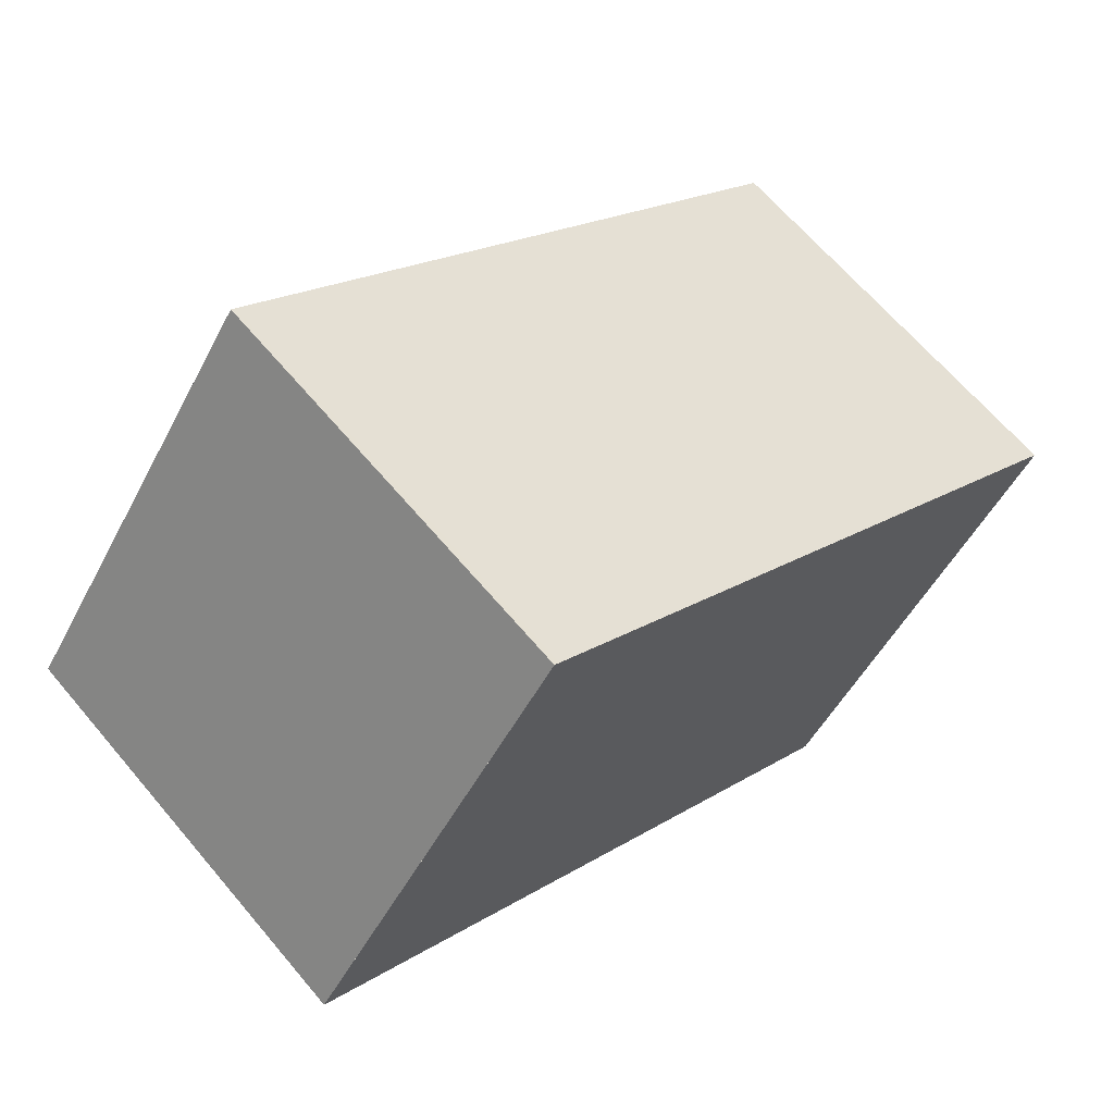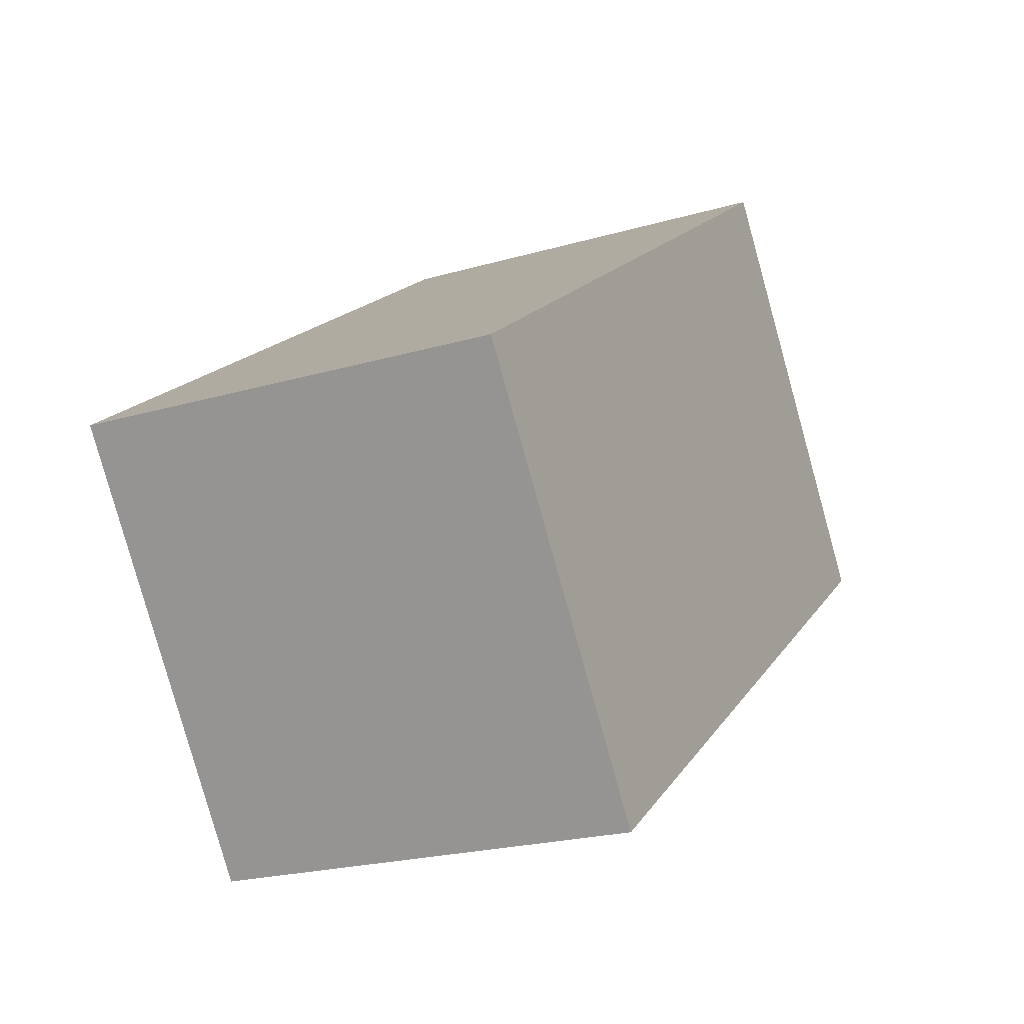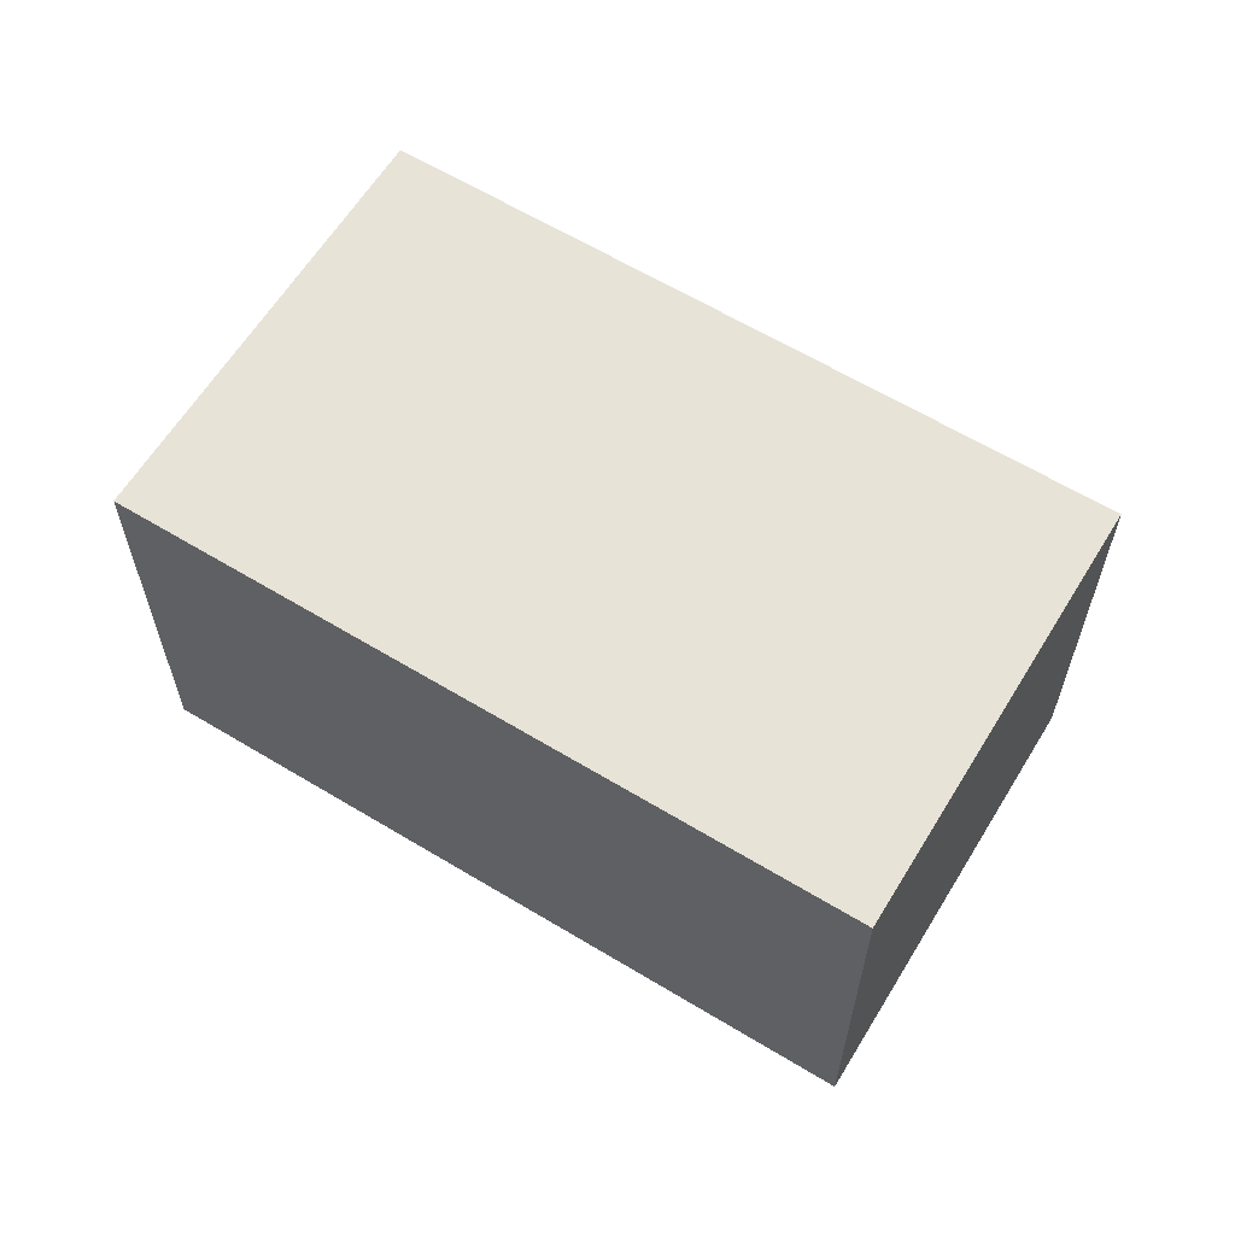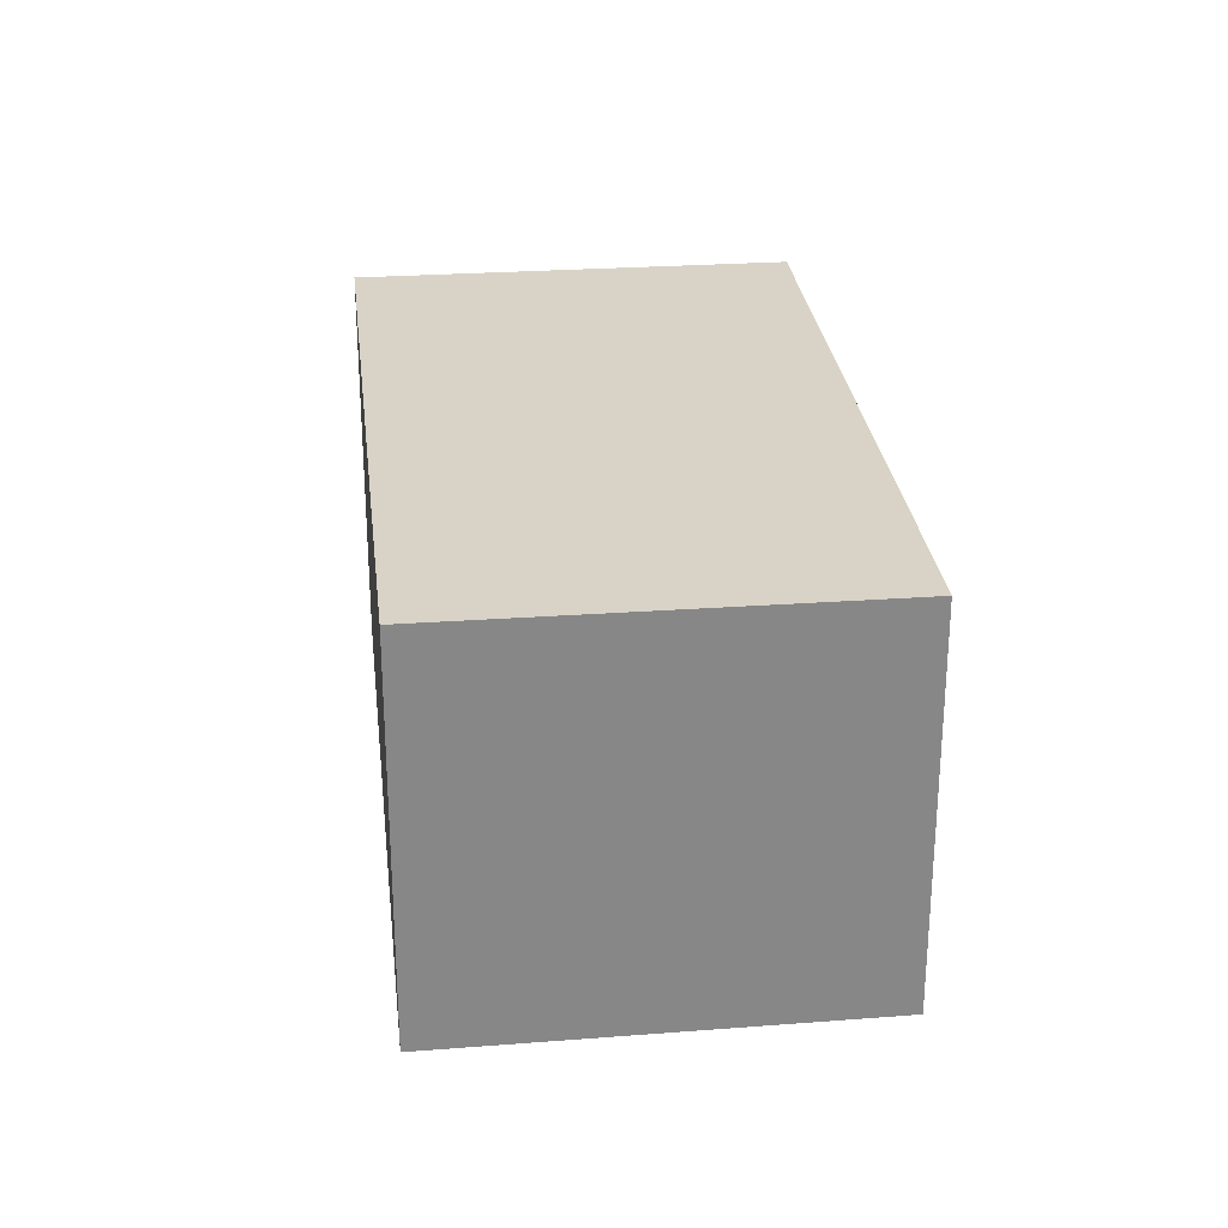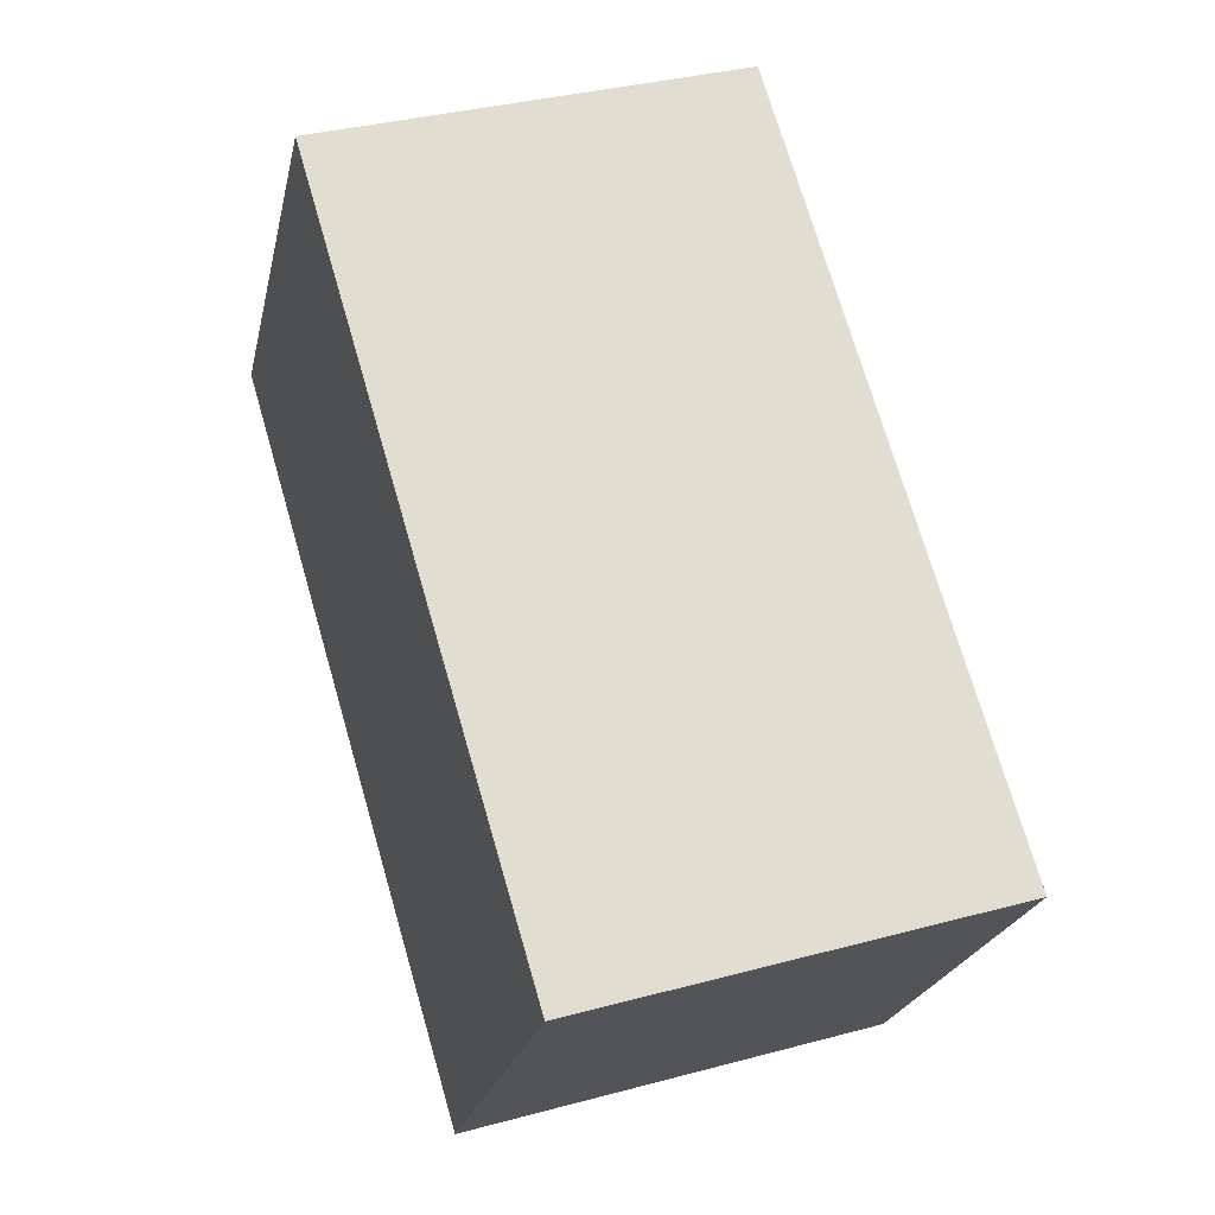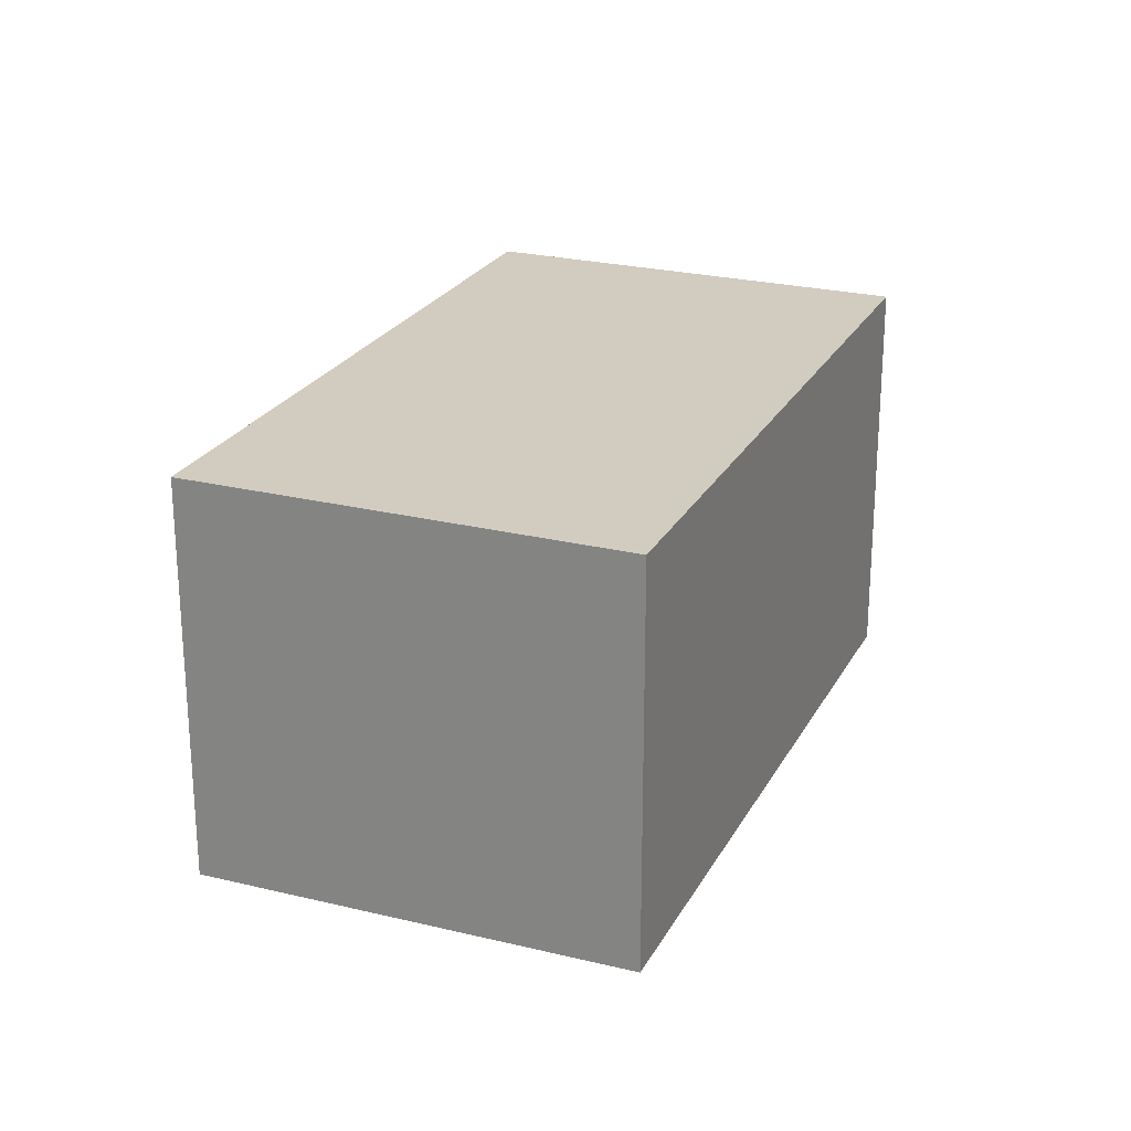
<metadata>
{"format":"obj","ext":"obj","renderer":"f3d","projection":"perspective","resolution":1024,"background":"white","views":[{"elev":65.6,"azim":139.8,"up":"+Y"},{"elev":-21.9,"azim":-62.9,"up":"+Y"},{"elev":62.0,"azim":66.8,"up":"+Z"},{"elev":27.9,"azim":118.7,"up":"+Z"},{"elev":34.9,"azim":-109.8,"up":"+Y"},{"elev":23.8,"azim":147.4,"up":"+Z"}]}
</metadata>
<code>
v -2078 -1178 2.066
v -2075 -1176 2.047
v -2074 -1178 2.058
v -2077 -1180 2.077
v -2078 -1178 2.067
v -2075 -1176 2.047
v -2078 -1178 2.066
v -2078 -1178 2.067
v -2077 -1180 2.077
v -2077 -1180 2.077
v -2074 -1178 2.058
v -2077 -1180 2.077
v -2075 -1176 2.047
v -2074 -1178 2.058
v -2074 -1178 2.058
v -2075 -1176 2.047
v -2078 -1178 2.066
v -2078 -1178 2.066
v -2078 -1178 0
v -2078 -1178 0
v -2075 -1176 2.047
v -2075 -1176 2.047
v -2075 -1176 0
v -2075 -1176 0
v -2074 -1178 2.058
v -2074 -1178 2.058
v -2074 -1178 0
v -2074 -1178 -4.441e-16
v -2077 -1180 2.077
v -2077 -1180 2.077
v -2077 -1180 0
v -2077 -1180 0
v -2078 -1178 2.066
v -2078 -1178 2.067
v -2078 -1178 0
v -2078 -1178 0
v -2074 -1178 2.058
v -2075 -1176 2.047
v -2075 -1176 0
v -2074 -1178 0
v -2075 -1176 2.047
v -2078 -1178 2.066
v -2078 -1178 0
v -2075 -1176 0
v -2077 -1180 2.077
v -2077 -1180 2.077
v -2077 -1180 0
v -2077 -1180 0
v -2074 -1178 2.058
v -2074 -1178 2.058
v -2074 -1178 0
v -2074 -1178 0
v -2078 -1178 2.067
v -2077 -1180 2.077
v -2077 -1180 0
v -2078 -1178 0
v -2077 -1180 2.077
v -2074 -1178 2.058
v -2074 -1178 -4.441e-16
v -2077 -1180 0
v -2075 -1176 2.047
v -2075 -1176 2.047
v -2075 -1176 0
v -2075 -1176 0
v -2078 -1178 0
v -2075 -1176 0
v -2074 -1178 0
v -2077 -1180 0
f 10 9 4 12
f 8 5 1 7
f 13 8 7 16
f 15 9 10 14
f 14 10 8 13
f 12 5 8 10
f 13 6 11 14
f 14 11 3 15
f 16 2 6 13
f 18 19 20 17
f 22 23 24 21
f 26 27 28 25
f 30 31 32 29
f 34 35 36 33
f 38 39 40 37
f 42 43 44 41
f 46 47 48 45
f 50 51 52 49
f 54 55 56 53
f 58 59 60 57
f 62 63 64 61
f 66 67 68 65

</code>
